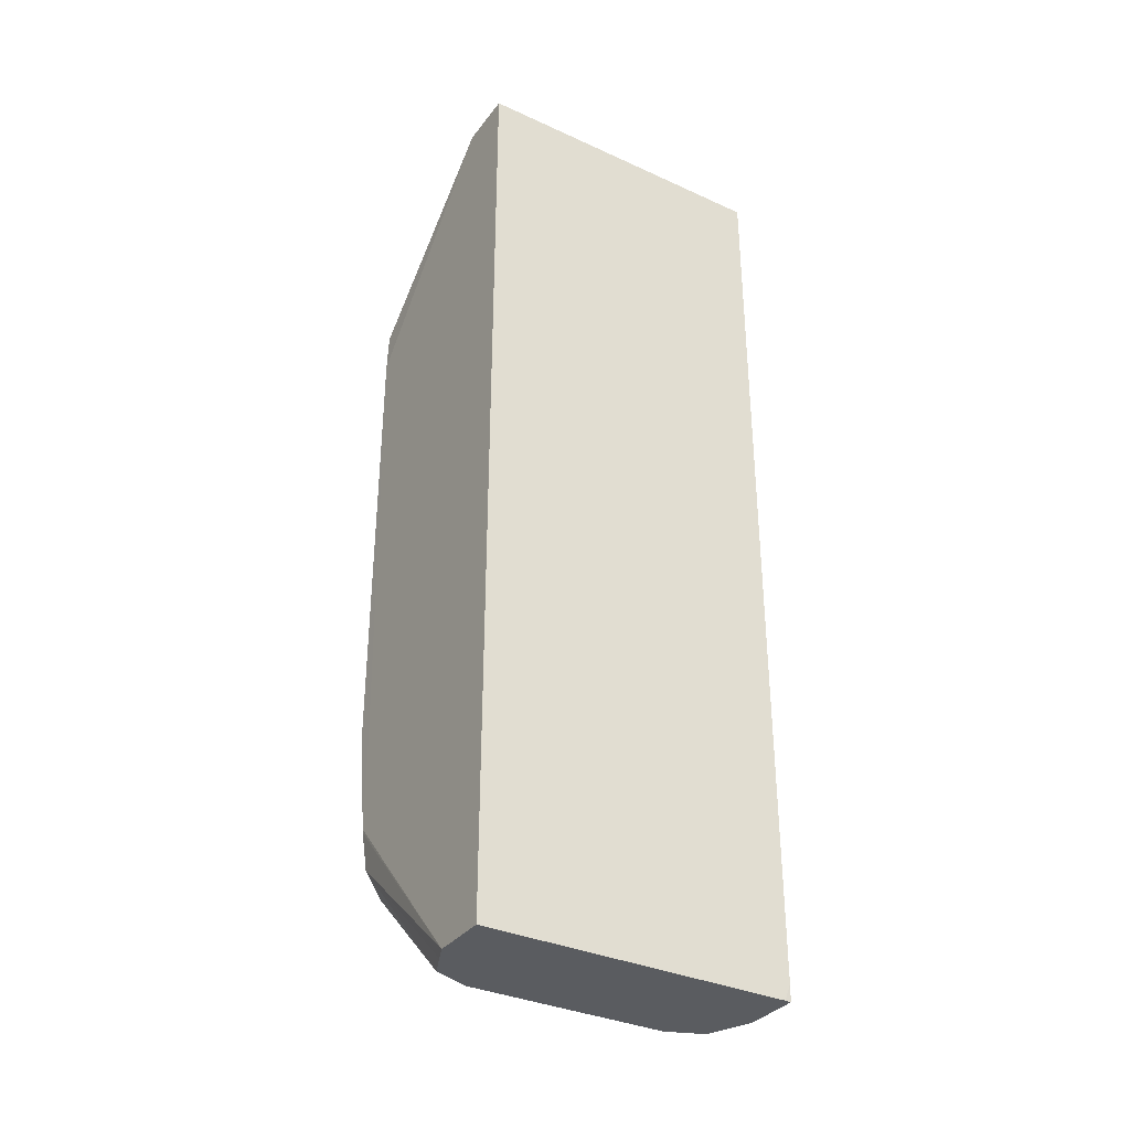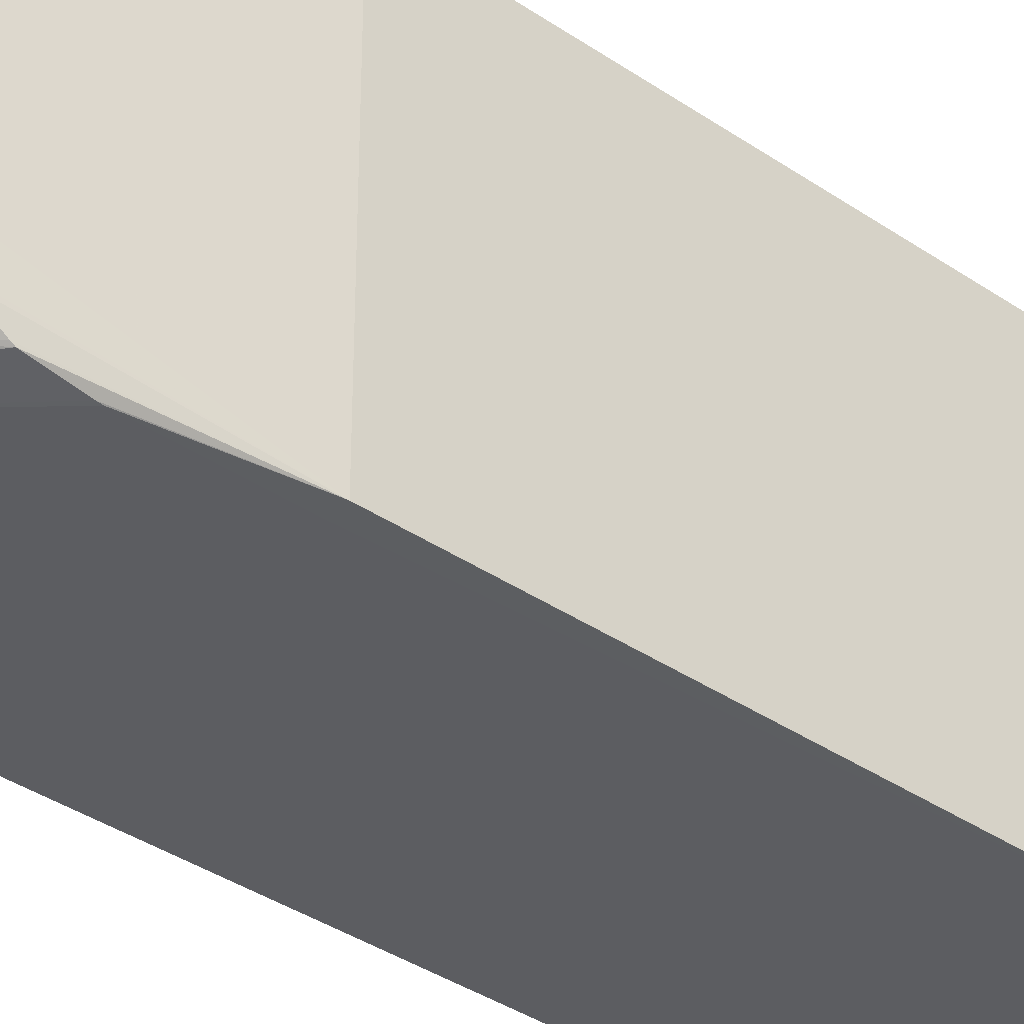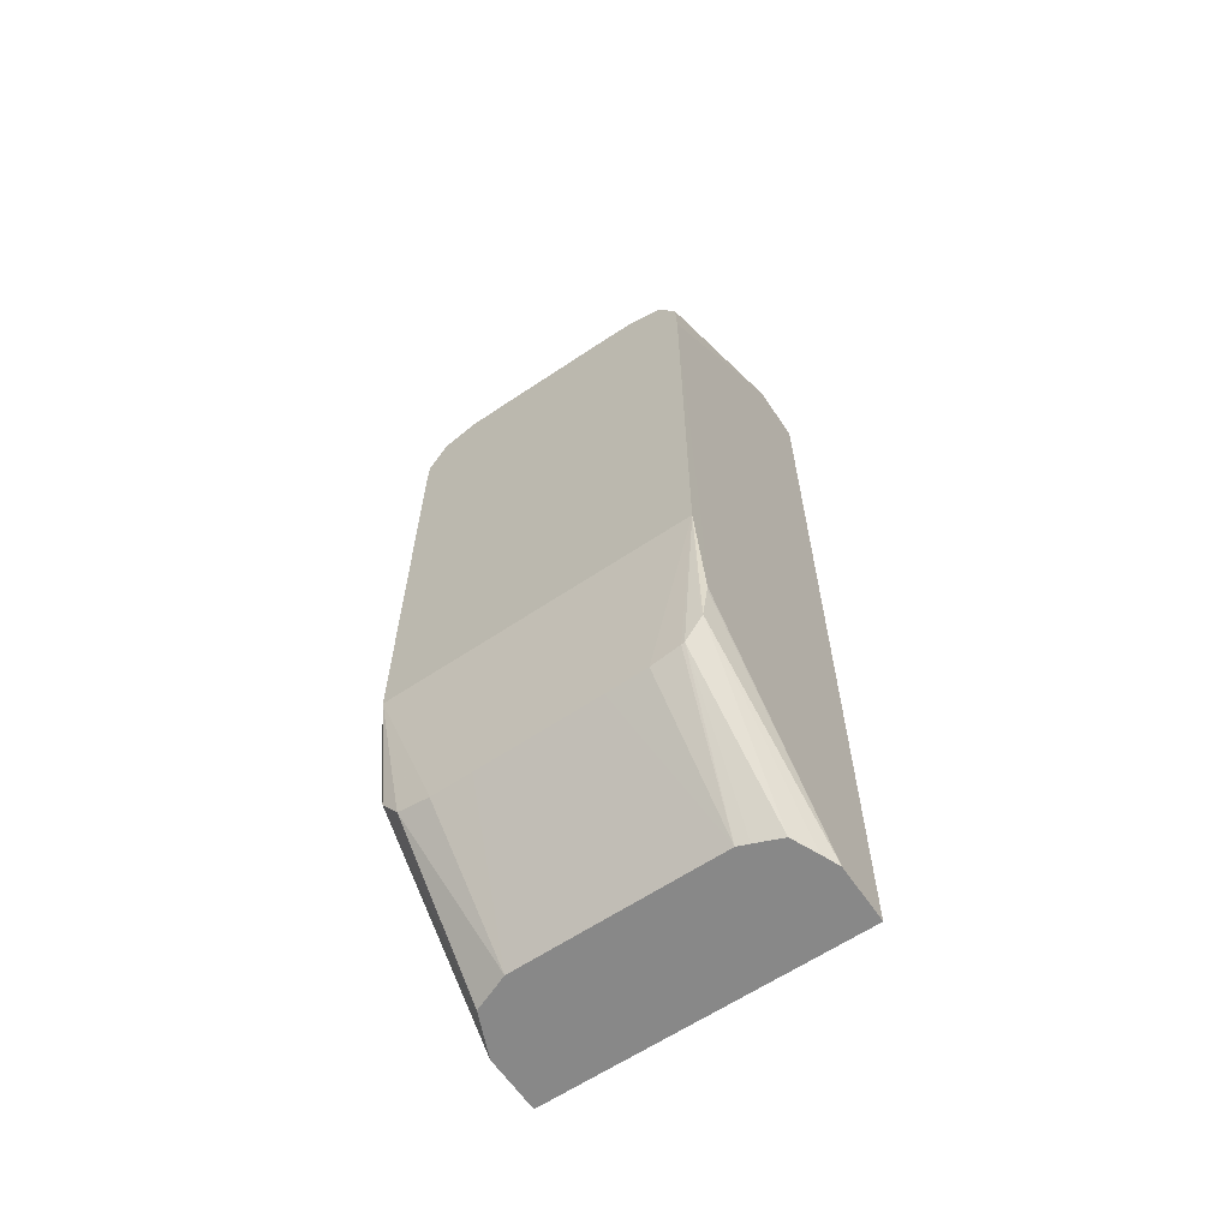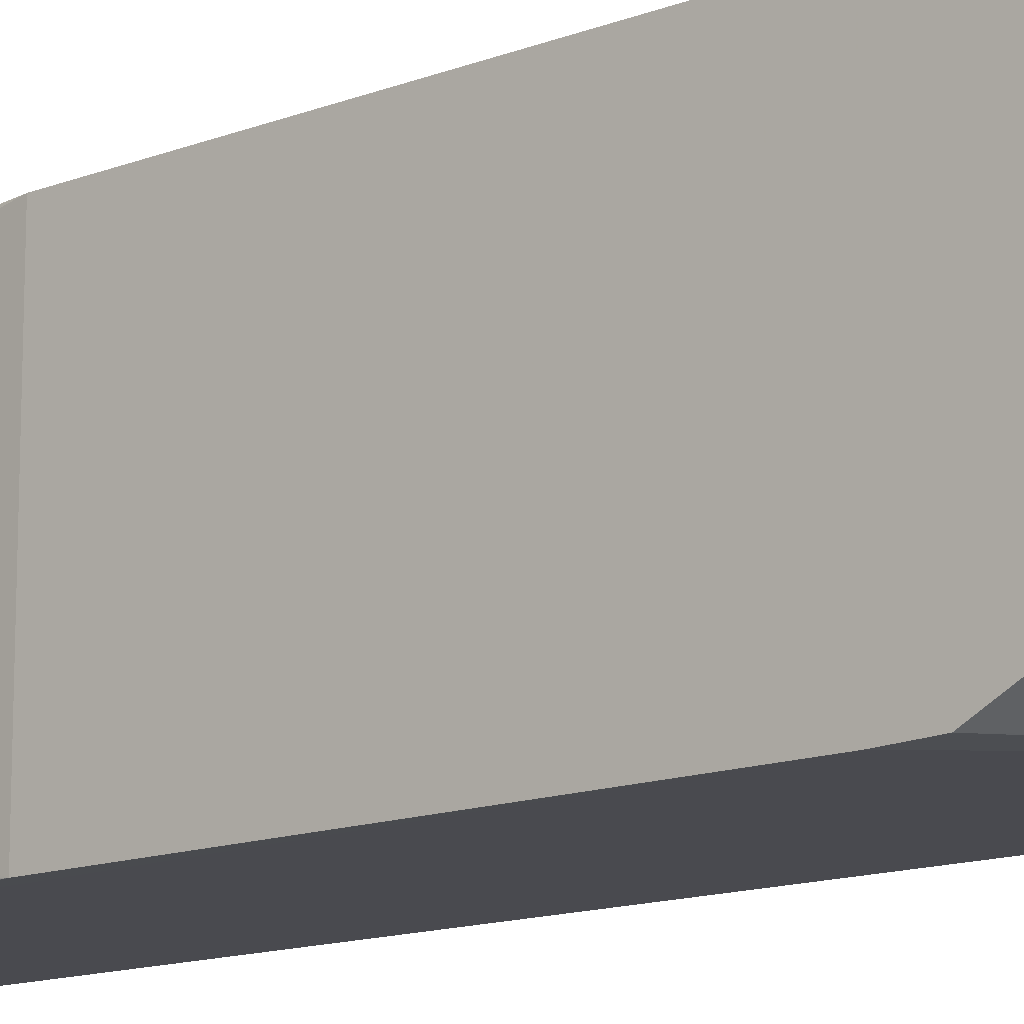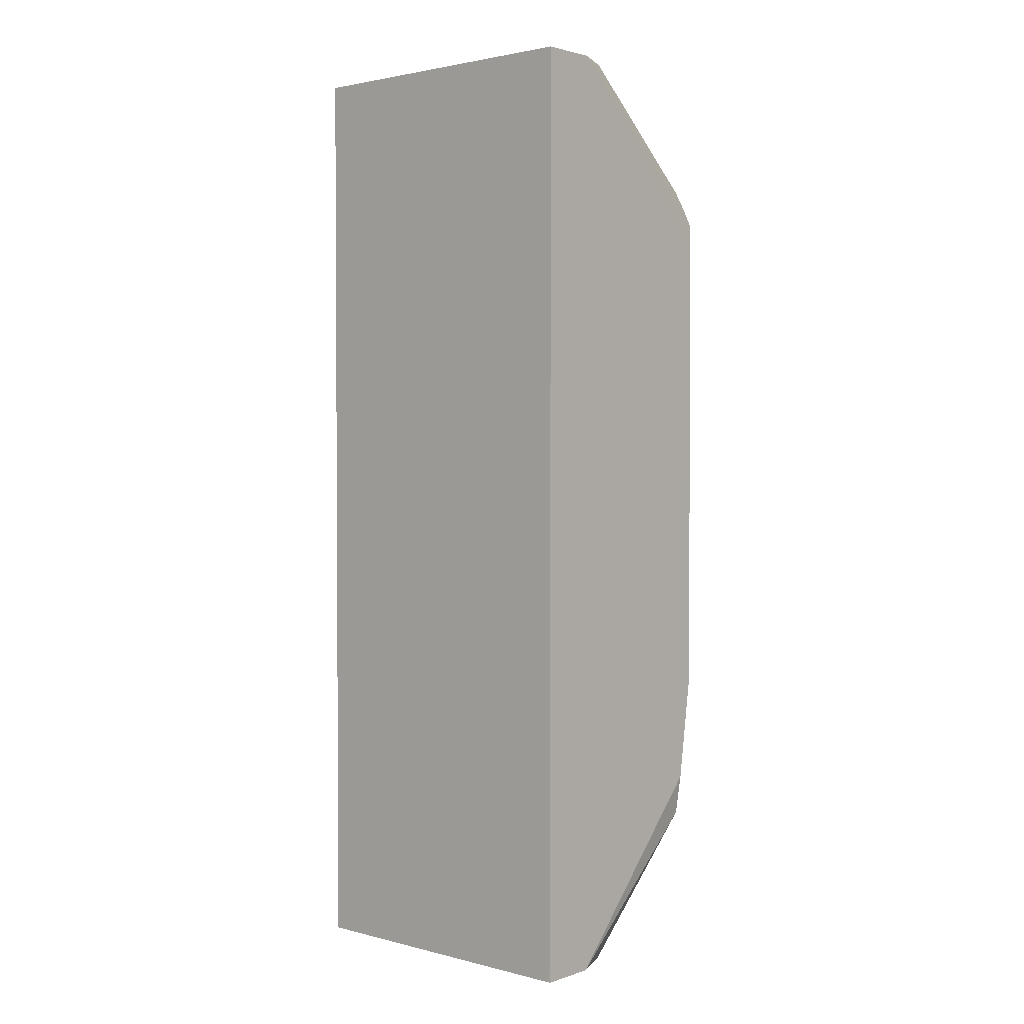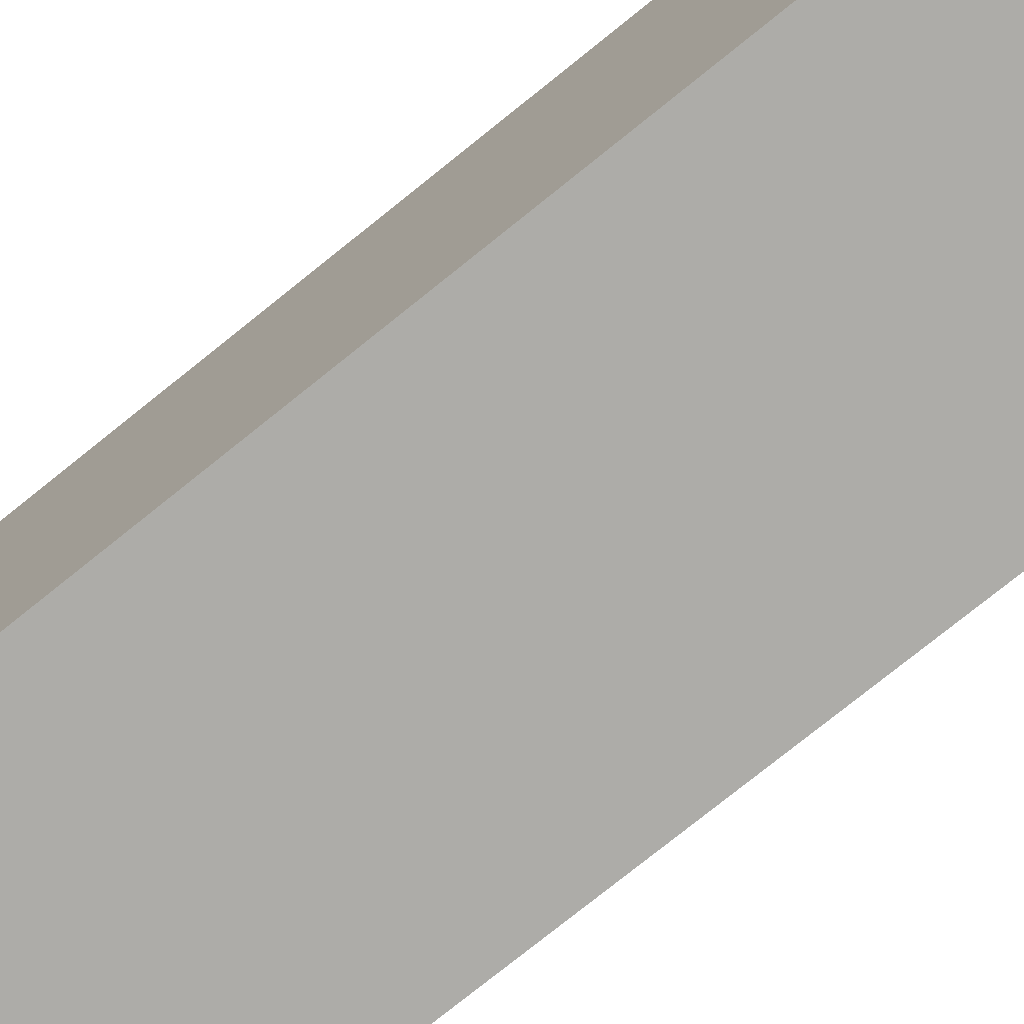
<metadata>
{"format":"obj","ext":"obj","renderer":"f3d","projection":"perspective","resolution":1024,"background":"white","views":[{"elev":-34.2,"azim":58.4,"up":"+Z"},{"elev":-37.2,"azim":-131.3,"up":"+Y"},{"elev":-62.9,"azim":-55.9,"up":"+Z"},{"elev":-13.6,"azim":-49.0,"up":"+Y"},{"elev":2.2,"azim":131.3,"up":"+Z"},{"elev":-76.7,"azim":128.8,"up":"+Y"}]}
</metadata>
<code>
v -0.01135 -0.005831 -0.01757
v -0.01202 -0.005551 -0.01757
v -0.009199 -0.005831 -0.01757
v -0.01754 -0.005831 -0.01089
v -0.01754 -0.005816 -0.01103
v -0.01754 -0.005612 -0.0124
v -0.01297 -0.005128 -0.01757
v -0.009199 0.005593 -0.01757
v -0.009199 -0.005831 -0.006977
v -0.01754 -0.005831 -0.006977
v -0.01811 -0.00583 -0.006977
v -0.01754 -0.00555 -0.0125
v -0.01336 -0.004191 -0.01757
v -0.01754 -0.004966 -0.01338
v -0.009212 0.005831 -0.01757
v -0.009199 0.005831 -0.01694
v -0.009199 -0.00583 0.01755
v -0.01135 -0.00583 0.01755
v -0.01811 -0.00583 0.01029
v -0.01754 -0.002268 -0.01362
v -0.01754 -0.003782 -0.01361
v -0.01754 -0.004847 -0.01341
v -0.01811 0.00583 -0.006977
v -0.01352 -0.003782 -0.01757
v -0.01135 0.005831 -0.01757
v -0.009199 0.005831 -0.006987
v -0.009199 0.00583 0.01755
v -0.0117 -0.005694 0.01755
v -0.01811 -0.005777 0.0118
v -0.01754 0.002268 -0.01362
v -0.01352 -0.002268 -0.01757
v -0.01811 0.00583 0.01029
v -0.01754 0.005831 -0.01089
v -0.01754 0.005612 -0.0124
v -0.01754 0.004966 -0.01338
v -0.01754 0.003782 -0.01361
v -0.01297 0.005128 -0.01757
v -0.00921 0.005831 -0.006977
v -0.01135 0.00583 0.01755
v -0.01298 -0.005106 0.01755
v -0.01811 -0.005082 0.01315
v -0.01352 0.003782 -0.01757
v -0.01352 0.002268 -0.01757
v -0.01754 0.005831 -0.006977
v -0.01811 0.005815 0.011
v -0.01811 0.005777 0.0118
v -0.01811 0.005451 0.01247
v -0.01298 0.005106 0.01755
v -0.01349 -0.003918 0.01755
v -0.01811 -0.003782 0.01364
v -0.01811 0.005082 0.01315
v -0.01355 0.003782 0.01755
v -0.01811 0.004466 0.01338
v -0.01811 0.003782 0.01364
v -0.01355 -0.003782 0.01755
v -0.01811 -0.003006 0.01366
v -0.01355 0.002267 0.01755
v -0.01811 0.002267 0.01368
v -0.01355 -0.002267 0.01755
v -0.01811 -0.002267 0.01368
f 1 2 7
f 1 7 13
f 1 13 24
f 1 24 31
f 1 31 43
f 1 43 42
f 1 42 37
f 1 37 25
f 1 25 15
f 1 15 8
f 1 8 3
f 1 3 9
f 1 9 10
f 1 10 4
f 1 4 5
f 1 5 6
f 1 6 2
f 2 6 7
f 3 8 16
f 3 16 26
f 3 26 27
f 3 27 17
f 3 17 9
f 4 10 19
f 4 19 11
f 4 11 5
f 5 11 6
f 6 11 12
f 6 12 7
f 7 12 14
f 7 14 13
f 8 15 16
f 9 17 18
f 9 18 10
f 10 18 19
f 11 20 21
f 11 21 22
f 11 22 14
f 11 14 12
f 11 19 29
f 11 29 41
f 11 41 50
f 11 50 56
f 11 56 60
f 11 60 58
f 11 58 54
f 11 54 53
f 11 53 51
f 11 51 47
f 11 47 46
f 11 46 45
f 11 45 32
f 11 32 23
f 11 23 30
f 11 30 20
f 13 14 24
f 14 22 24
f 15 25 33
f 15 33 44
f 15 44 38
f 15 38 26
f 15 26 16
f 17 27 39
f 17 39 48
f 17 48 52
f 17 52 57
f 17 57 59
f 17 59 55
f 17 55 49
f 17 49 40
f 17 40 28
f 17 28 18
f 18 28 29
f 18 29 19
f 20 30 43
f 20 43 31
f 20 31 24
f 20 24 21
f 21 24 22
f 23 32 44
f 23 44 33
f 23 33 34
f 23 34 35
f 23 35 36
f 23 36 30
f 25 37 34
f 25 34 33
f 26 38 27
f 27 38 44
f 27 44 39
f 28 40 41
f 28 41 29
f 30 36 42
f 30 42 43
f 32 45 39
f 32 39 44
f 34 37 35
f 35 37 42
f 35 42 36
f 39 45 46
f 39 46 47
f 39 47 48
f 40 49 50
f 40 50 41
f 47 51 48
f 48 51 53
f 48 53 54
f 48 54 52
f 49 55 50
f 50 55 56
f 52 54 58
f 52 58 57
f 55 59 60
f 55 60 56
f 57 58 60
f 57 60 59

</code>
